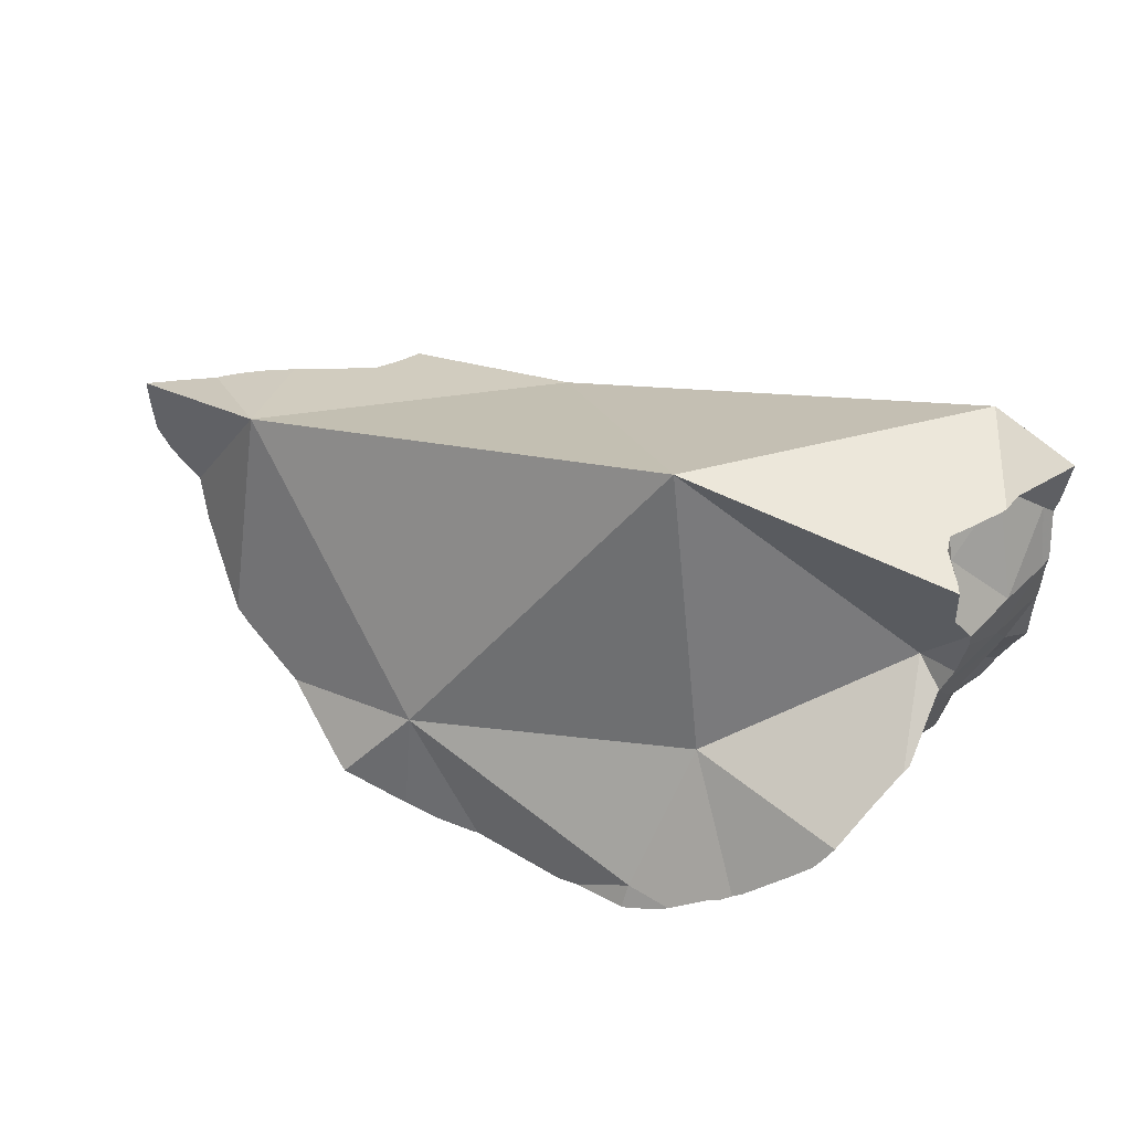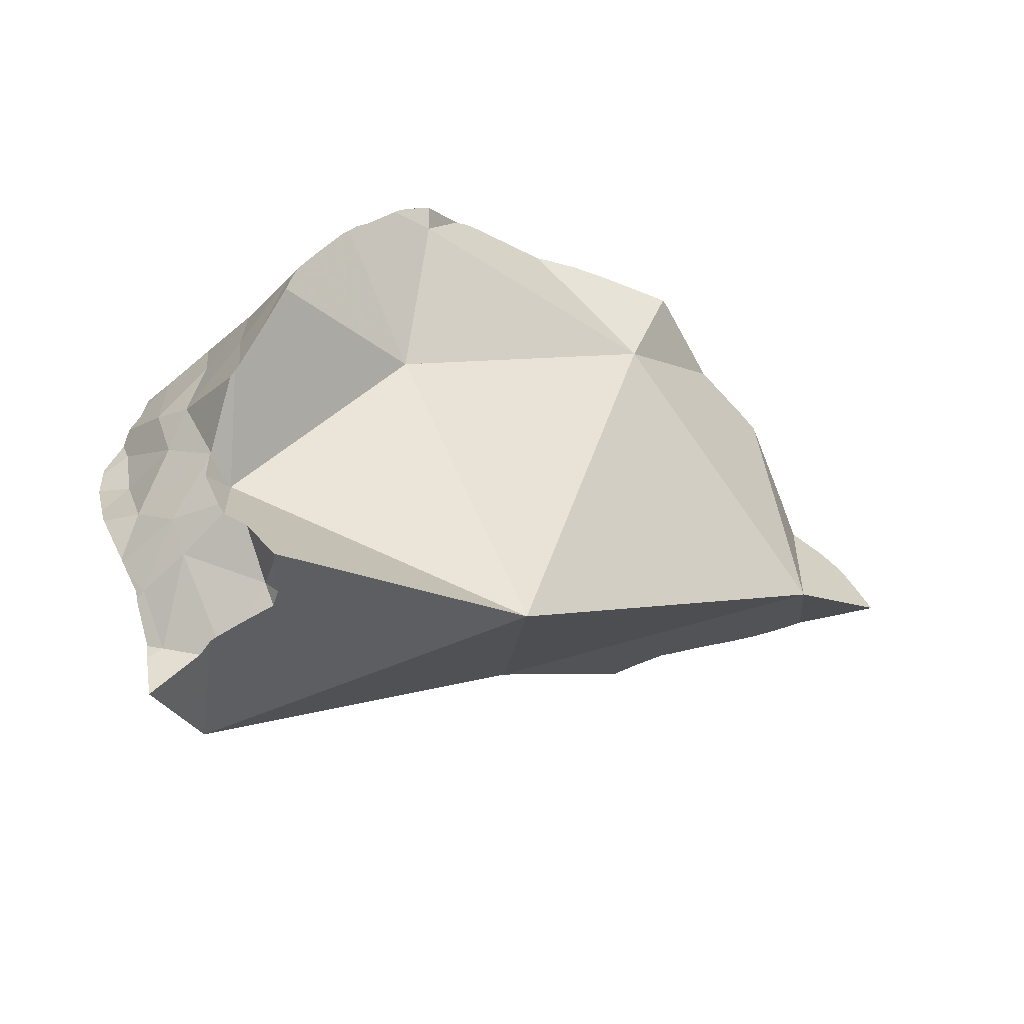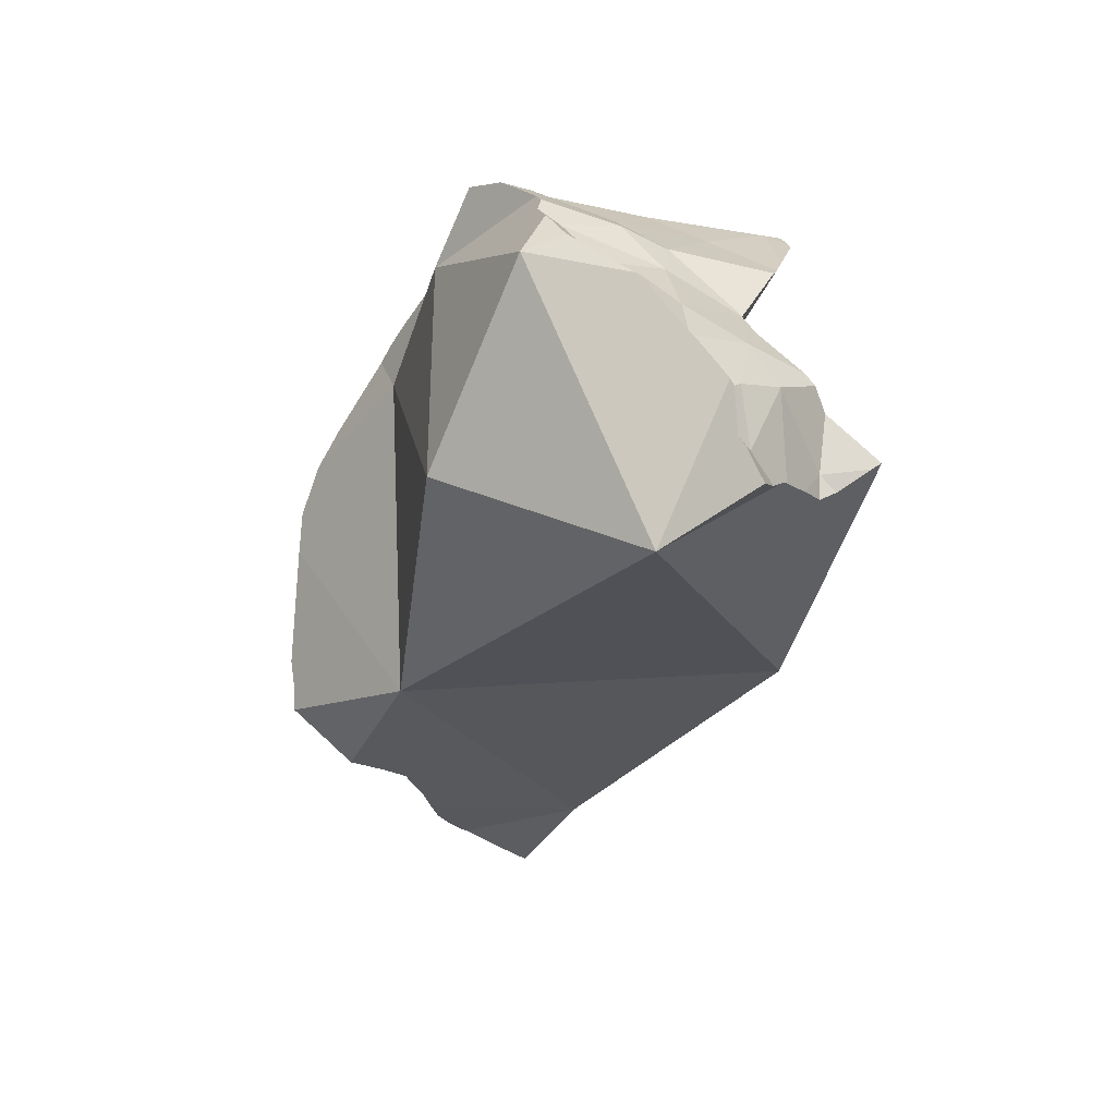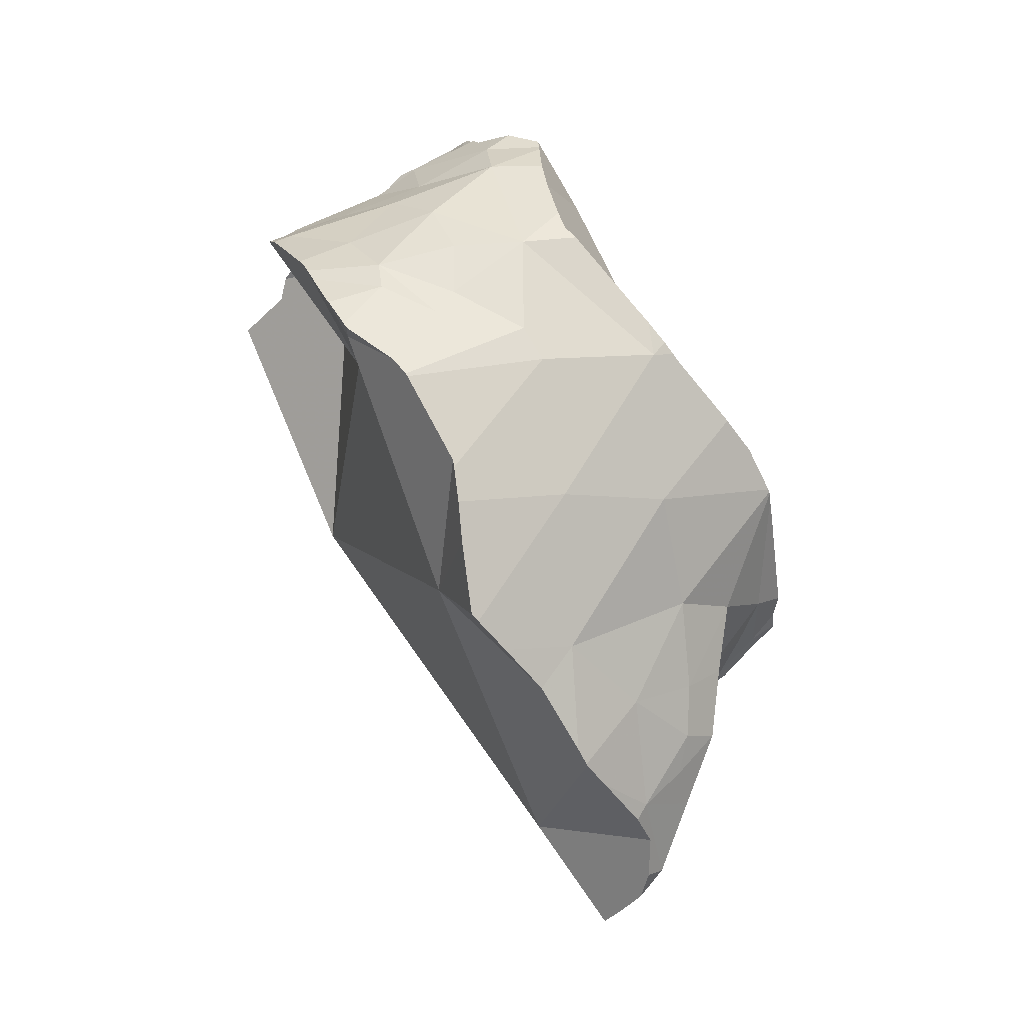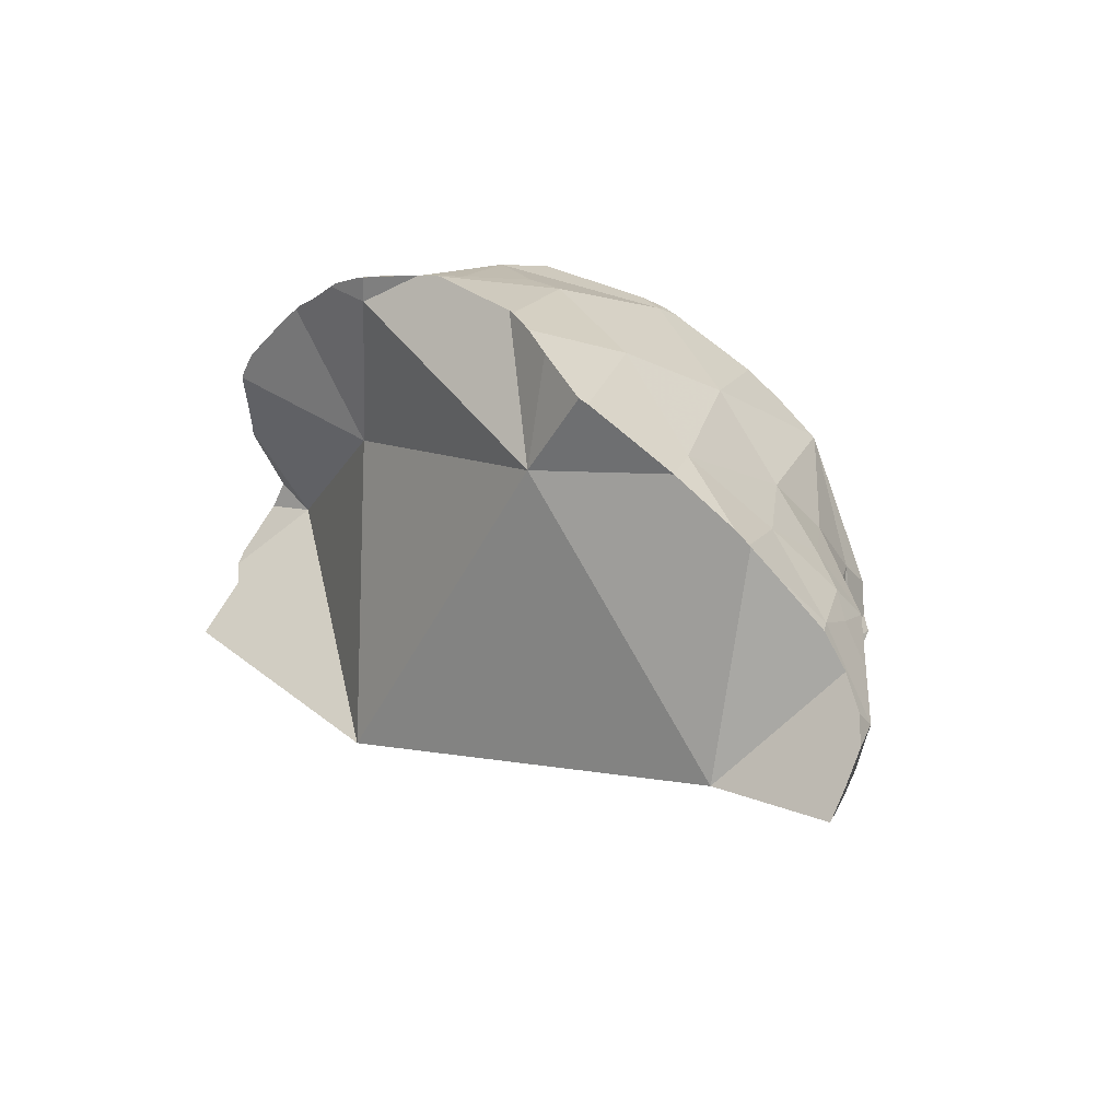
<metadata>
{"format":"obj","ext":"obj","renderer":"f3d","projection":"perspective","resolution":1024,"background":"white","views":[{"elev":-69.5,"azim":-15.8,"up":"+Z"},{"elev":-19.7,"azim":163.0,"up":"+Y"},{"elev":-41.6,"azim":89.9,"up":"+Y"},{"elev":75.4,"azim":-98.1,"up":"+Y"},{"elev":27.3,"azim":-116.8,"up":"+Y"}]}
</metadata>
<code>
v -0.02389 0.2283 0.2981
v -0.0225 0.2333 0.3016
v -0.02059 0.2391 0.3056
v -0.02031 0.228 0.3019
v -0.0191 0.2303 0.3042
v -0.01847 0.2279 0.304
v -0.01695 0.2433 0.3075
v -0.01616 0.24 0.3105
v -0.01504 0.2277 0.3075
v -0.01199 0.2274 0.3105
v -0.01052 0.227 0.3119
v -0.01052 0.248 0.3086
v -0.007178 0.2261 0.3141
v -0.006854 0.2547 0.3062
v -0.004283 0.2294 0.3168
v -0.004125 0.2544 0.3083
v -0.003746 0.2429 0.3175
v -0.002816 0.2249 0.3162
v -0.00242 0.2263 0.2874
v -0.0002381 0.2634 0.3004
v 0.001684 0.2362 0.3202
v 0.001702 0.2499 0.3163
v 0.001998 0.2237 0.3174
v 0.003051 0.2235 0.3176
v 0.003357 0.2681 0.2972
v 0.003645 0.2684 0.297
v 0.006426 0.2703 0.2958
v 0.007445 0.2259 0.3195
v 0.008541 0.2522 0.3188
v 0.008717 0.2457 0.3245
v 0.008746 0.2222 0.3189
v 0.01221 0.2214 0.3201
v 0.01349 0.2331 0.3242
v 0.01501 0.2637 0.3088
v 0.01577 0.2206 0.3214
v 0.01751 0.2203 0.3217
v 0.01797 0.255 0.3205
v 0.01801 0.277 0.2903
v 0.01807 0.277 0.2903
v 0.02132 0.2485 0.3277
v 0.0214 0.2192 0.3265
v 0.02361 0.234 0.3268
v 0.02467 0.2182 0.3314
v 0.02514 0.2181 0.3325
v 0.0252 0.2829 0.2844
v 0.02544 0.276 0.2973
v 0.02591 0.2206 0.3316
v 0.02668 0.2193 0.3344
v 0.02954 0.2599 0.3211
v 0.02955 0.26 0.321
v 0.02985 0.2621 0.3187
v 0.03046 0.2872 0.28
v 0.03074 0.2667 0.3128
v 0.03075 0.223 0.3402
v 0.03082 0.2296 0.3357
v 0.03108 0.2254 0.3389
v 0.0311 0.2513 0.3295
v 0.03132 0.2501 0.3307
v 0.03178 0.288 0.279
v 0.03184 0.2871 0.2812
v 0.03209 0.2755 0.3028
v 0.03238 0.2481 0.3307
v 0.03296 0.2784 0.298
v 0.03301 0.2785 0.2977
v 0.03302 0.2454 0.3329
v 0.0331 0.2383 0.3366
v 0.03312 0.2252 0.3437
v 0.03314 0.2255 0.3435
v 0.03325 0.2256 0.3437
v 0.03349 0.2326 0.3392
v 0.03356 0.2351 0.3377
v 0.03359 0.2273 0.342
v 0.03361 0.2617 0.3212
v 0.03389 0.2505 0.3314
v 0.03503 0.2284 0.3437
v 0.03576 0.2395 0.3394
v 0.03741 0.2342 0.3446
v 0.04085 0.2718 0.2735
v 0.045 0.2916 0.279
v 0.05037 0.2523 0.3433
v 0.05225 0.2739 0.3195
v 0.05226 0.2934 0.2794
v 0.05313 0.2848 0.2998
v 0.05332 0.2565 0.3429
v 0.05434 0.2581 0.3428
v 0.05468 0.2585 0.3428
v 0.05513 0.2589 0.3426
v 0.05544 0.2124 0.3208
v 0.05875 0.2942 0.2795
v 0.0602 0.2943 0.2794
v 0.06245 0.2643 0.3393
v 0.06763 0.2695 0.3352
v 0.07206 0.2041 0.2508
v 0.077 0.2963 0.2731
v 0.07757 0.2963 0.2729
v 0.07885 0.2775 0.3264
v 0.07892 0.296 0.2721
v 0.07936 0.2886 0.2993
v 0.07986 0.2806 0.3215
v 0.08009 0.2783 0.3256
v 0.08104 0.2956 0.2708
v 0.0812 0.2955 0.2707
v 0.08241 0.2794 0.3242
v 0.08383 0.2661 0.3231
v 0.0861 0.2887 0.2966
v 0.08666 0.2806 0.3215
v 0.0891 0.2889 0.2628
v 0.08913 0.2938 0.2629
v 0.09015 0.281 0.3193
v 0.0902 0.2934 0.2625
v 0.09121 0.2904 0.2802
v 0.09339 0.2584 0.2634
v 0.0958 0.2875 0.2842
v 0.09583 0.2908 0.26
v 0.09713 0.2898 0.2594
v 0.09792 0.2899 0.2705
v 0.1031 0.2853 0.2573
v 0.1036 0.2869 0.2705
v 0.1051 0.2851 0.2992
v 0.1054 0.2829 0.3098
v 0.1056 0.2839 0.2564
v 0.1062 0.2852 0.2856
v 0.1073 0.2823 0.2559
v 0.1082 0.282 0.3081
v 0.1089 0.2809 0.255
v 0.1101 0.2818 0.3051
v 0.1121 0.2805 0.3073
v 0.1122 0.2789 0.2653
v 0.1135 0.2799 0.298
v 0.115 0.2696 0.2837
v 0.1152 0.2734 0.2515
v 0.1159 0.2108 0.3133
v 0.1167 0.278 0.2913
v 0.1168 0.2781 0.2825
v 0.1184 0.2696 0.2498
v 0.1194 0.2692 0.2531
v 0.1201 0.2661 0.2488
v 0.1201 0.276 0.2864
v 0.1204 0.2752 0.3065
v 0.1207 0.2028 0.2449
v 0.1208 0.2643 0.2484
v 0.1209 0.201 0.2478
v 0.1224 0.2568 0.3132
v 0.1225 0.2051 0.2478
v 0.1227 0.2062 0.2391
v 0.1227 0.2715 0.2794
v 0.1231 0.2072 0.2373
v 0.1233 0.2697 0.2749
v 0.124 0.2699 0.2781
v 0.1252 0.2672 0.2765
v 0.1252 0.2553 0.2509
v 0.1253 0.1986 0.2509
v 0.1265 0.2592 0.2643
v 0.1265 0.2714 0.3062
v 0.1266 0.2153 0.2464
v 0.1272 0.2286 0.2632
v 0.128 0.1831 0.2756
v 0.1281 0.2707 0.296
v 0.1284 0.2493 0.2525
v 0.1284 0.2596 0.2722
v 0.1291 0.248 0.2528
v 0.1299 0.2468 0.2532
v 0.13 0.1961 0.2543
v 0.1303 0.2546 0.2694
v 0.1305 0.26 0.2809
v 0.1305 0.2177 0.2481
v 0.1306 0.2178 0.2482
v 0.1308 0.1955 0.255
v 0.1309 0.2531 0.2682
v 0.1314 0.22 0.2499
v 0.1318 0.2336 0.2596
v 0.1319 0.2335 0.2597
v 0.1319 0.2342 0.2601
v 0.132 0.2335 0.2598
v 0.132 0.2333 0.2597
v 0.132 0.2331 0.2596
v 0.1322 0.2325 0.2593
v 0.1322 0.233 0.2598
v 0.1324 0.1932 0.2568
v 0.1328 0.2656 0.3067
v 0.1329 0.247 0.2638
v 0.1329 0.2282 0.2576
v 0.1337 0.2647 0.3068
v 0.1352 0.2471 0.2721
v 0.1356 0.2633 0.3068
v 0.1358 0.2622 0.296
v 0.1366 0.2113 0.2548
v 0.1373 0.2237 0.261
v 0.1381 0.2385 0.2729
v 0.1384 0.2198 0.2598
v 0.1385 0.195 0.2607
v 0.1387 0.1877 0.2586
v 0.1391 0.2203 0.2613
v 0.1394 0.26 0.3012
v 0.1396 0.2481 0.2804
v 0.1398 0.2186 0.2616
v 0.1406 0.2566 0.2977
v 0.1408 0.1858 0.2592
v 0.1412 0.1958 0.2628
v 0.1412 0.1933 0.2617
v 0.1414 0.2538 0.2949
v 0.1426 0.206 0.2619
v 0.1433 0.2074 0.2635
v 0.1434 0.2239 0.2708
v 0.1436 0.2045 0.2631
v 0.1437 0.2061 0.2637
v 0.1437 0.2501 0.294
v 0.144 0.2431 0.2908
v 0.1441 0.2338 0.284
v 0.1446 0.2465 0.2946
v 0.1449 0.2103 0.2668
v 0.1459 0.2135 0.2693
v 0.1461 0.2144 0.2701
v 0.1475 0.2323 0.2974
v 0.1479 0.2201 0.2744
v 0.1483 0.2404 0.2932
v 0.1486 0.2392 0.2924
v 0.1492 0.2241 0.2773
v 0.1492 0.2277 0.2819
v 0.1493 0.225 0.2785
v 0.1493 0.2346 0.2898
v 0.1493 0.2345 0.2896
f 49 57 50
f 49 50 78
f 49 88 57
f 78 88 49
f 51 50 73
f 50 51 78
f 57 73 50
f 73 53 51
f 51 53 78
f 53 73 61
f 53 61 78
f 58 57 62
f 58 74 57
f 57 88 62
f 74 73 57
f 62 74 58
f 78 60 59
f 59 60 79
f 59 79 78
f 78 64 60
f 83 60 64
f 60 83 79
f 61 63 78
f 81 63 61
f 61 73 81
f 65 74 62
f 62 88 65
f 63 64 78
f 83 64 63
f 81 83 63
f 76 65 66
f 65 88 66
f 76 74 65
f 71 76 66
f 88 71 66
f 69 68 67
f 88 67 68
f 88 69 67
f 75 68 69
f 72 68 75
f 88 68 72
f 88 75 69
f 70 76 71
f 88 70 71
f 75 70 72
f 88 72 70
f 75 77 70
f 77 76 70
f 73 74 85
f 86 81 73
f 73 85 86
f 74 76 84
f 74 84 85
f 88 77 75
f 76 77 80
f 76 80 84
f 88 80 77
f 78 79 82
f 78 82 89
f 88 78 112
f 78 89 90
f 94 78 90
f 107 78 94
f 112 78 107
f 79 83 82
f 104 84 80
f 104 80 88
f 83 81 99
f 86 87 81
f 81 87 91
f 81 91 92
f 81 92 99
f 83 89 82
f 98 89 83
f 99 98 83
f 104 85 84
f 85 87 86
f 104 87 85
f 104 91 87
f 112 104 88
f 98 90 89
f 98 94 90
f 92 91 104
f 92 96 99
f 96 92 104
f 97 94 95
f 94 98 95
f 107 94 97
f 97 95 111
f 95 98 105
f 95 105 111
f 96 100 99
f 96 109 100
f 104 109 96
f 107 97 101
f 101 97 116
f 97 111 116
f 98 99 105
f 103 99 100
f 103 106 99
f 119 105 99
f 106 109 99
f 109 119 99
f 100 109 103
f 101 102 108
f 102 101 116
f 101 108 107
f 108 102 116
f 103 109 106
f 124 109 104
f 130 104 112
f 104 126 124
f 104 129 126
f 130 129 104
f 113 111 105
f 105 119 113
f 107 108 110
f 107 110 114
f 123 112 107
f 107 114 115
f 115 117 107
f 117 121 107
f 121 123 107
f 110 108 116
f 109 120 119
f 124 120 109
f 116 114 110
f 113 118 111
f 118 116 111
f 123 125 112
f 125 131 112
f 156 130 112
f 131 135 112
f 135 137 112
f 137 141 112
f 112 141 156
f 118 113 122
f 122 113 119
f 114 116 115
f 115 116 117
f 118 117 116
f 118 121 117
f 121 118 128
f 122 134 118
f 118 134 128
f 119 120 126
f 119 134 122
f 119 126 129
f 129 133 119
f 133 134 119
f 126 120 124
f 123 121 128
f 125 123 128
f 128 136 125
f 125 136 131
f 134 148 128
f 128 148 136
f 130 133 129
f 138 133 130
f 146 138 130
f 149 146 130
f 149 130 150
f 160 150 130
f 164 130 156
f 164 160 130
f 131 136 135
f 138 134 133
f 138 146 134
f 146 148 134
f 137 135 136
f 136 151 137
f 136 148 153
f 159 151 136
f 153 159 136
f 151 141 137
f 156 141 151
f 149 148 146
f 148 149 150
f 148 150 160
f 148 160 153
f 156 151 159
f 153 162 159
f 160 164 153
f 153 181 162
f 164 169 153
f 153 169 181
f 159 161 156
f 162 156 161
f 171 156 162
f 156 169 164
f 156 181 169
f 172 156 171
f 175 156 172
f 174 173 156
f 173 181 156
f 175 174 156
f 161 159 162
f 173 171 162
f 181 173 162
f 172 171 174
f 171 173 174
f 172 174 175
f 2 1 5
f 2 7 1
f 1 4 5
f 1 19 4
f 7 19 1
f 3 7 2
f 2 8 3
f 5 8 2
f 8 7 3
f 4 6 5
f 4 19 6
f 5 6 9
f 5 11 8
f 5 9 10
f 5 10 11
f 6 19 9
f 7 8 12
f 12 19 7
f 8 11 15
f 12 8 16
f 8 15 21
f 17 16 8
f 8 21 17
f 9 19 10
f 10 23 11
f 19 23 10
f 11 13 15
f 11 23 13
f 14 12 16
f 14 19 12
f 13 18 15
f 13 23 18
f 14 16 20
f 20 19 14
f 28 15 18
f 28 21 15
f 16 17 22
f 25 20 16
f 22 29 16
f 16 26 25
f 34 26 16
f 16 29 34
f 21 30 17
f 22 17 30
f 23 28 18
f 25 19 20
f 88 23 19
f 19 25 78
f 78 93 19
f 19 93 88
f 28 33 21
f 33 30 21
f 22 30 29
f 28 23 24
f 88 24 23
f 24 31 28
f 88 31 24
f 78 25 26
f 26 34 27
f 78 26 27
f 27 34 46
f 38 27 46
f 78 27 38
f 31 32 28
f 28 32 35
f 28 35 33
f 29 30 37
f 37 34 29
f 30 33 40
f 40 37 30
f 88 32 31
f 88 35 32
f 33 35 36
f 33 36 42
f 33 42 40
f 34 37 51
f 51 46 34
f 88 36 35
f 41 47 36
f 88 41 36
f 36 47 42
f 40 57 37
f 49 50 37
f 57 49 37
f 51 37 50
f 38 46 39
f 38 39 78
f 39 46 45
f 78 39 45
f 42 62 40
f 40 58 57
f 62 58 40
f 41 43 47
f 88 43 41
f 55 42 47
f 55 71 42
f 65 62 42
f 66 65 42
f 71 66 42
f 44 48 43
f 88 44 43
f 48 47 43
f 88 48 44
f 52 45 46
f 78 45 52
f 53 46 51
f 63 52 46
f 46 53 61
f 61 63 46
f 47 48 54
f 47 54 56
f 47 56 55
f 88 54 48
f 49 78 50
f 49 57 88
f 78 49 88
f 50 78 51
f 51 78 53
f 59 52 60
f 78 52 59
f 60 52 63
f 53 78 61
f 67 56 54
f 88 67 54
f 56 70 55
f 70 71 55
f 68 56 67
f 56 68 72
f 72 70 56
f 57 58 62
f 57 62 88
f 78 59 60
f 63 64 60
f 78 60 64
f 61 78 63
f 62 65 88
f 63 78 64
f 88 65 66
f 88 66 71
f 88 68 67
f 88 72 68
f 88 71 70
f 88 70 72
f 78 88 112
f 112 93 78
f 112 88 93
f 104 112 88
f 88 132 104
f 112 132 88
f 130 112 104
f 104 124 126
f 143 124 104
f 104 126 129
f 104 129 130
f 104 132 143
f 112 130 156
f 156 132 112
f 126 124 127
f 143 127 124
f 126 127 139
f 129 126 154
f 154 126 139
f 143 139 127
f 129 133 130
f 158 133 129
f 129 154 158
f 130 133 138
f 130 138 146
f 130 146 149
f 130 149 150
f 130 150 160
f 130 164 156
f 130 160 164
f 214 143 132
f 132 156 157
f 132 157 214
f 158 138 133
f 158 146 138
f 154 139 143
f 143 180 154
f 183 180 143
f 185 183 143
f 194 185 143
f 197 194 143
f 201 197 143
f 201 143 207
f 210 207 143
f 216 210 143
f 216 143 214
f 158 149 146
f 150 149 165
f 149 158 165
f 150 165 160
f 180 158 154
f 203 157 156
f 156 164 169
f 156 169 181
f 174 156 173
f 173 156 181
f 156 174 175
f 175 178 156
f 178 188 156
f 188 193 156
f 193 196 156
f 196 203 156
f 206 157 203
f 211 157 206
f 212 157 211
f 213 157 212
f 215 157 213
f 214 157 220
f 218 157 215
f 220 157 218
f 186 165 158
f 180 186 158
f 160 184 164
f 165 184 160
f 164 184 169
f 195 184 165
f 165 186 195
f 169 184 181
f 174 173 189
f 184 173 181
f 173 184 189
f 178 175 174
f 174 189 178
f 204 188 178
f 178 189 204
f 180 183 186
f 183 185 194
f 183 194 186
f 195 189 184
f 186 194 197
f 207 195 186
f 197 201 186
f 201 207 186
f 204 193 188
f 189 195 208
f 209 204 189
f 189 208 209
f 193 204 196
f 195 207 210
f 195 210 208
f 203 196 211
f 196 204 213
f 196 212 211
f 196 213 212
f 211 206 203
f 204 209 218
f 215 213 204
f 204 218 215
f 217 209 208
f 216 208 210
f 217 208 216
f 221 209 217
f 218 209 220
f 220 209 219
f 209 221 219
f 214 217 216
f 214 221 217
f 214 220 219
f 214 219 222
f 214 222 221
f 219 221 222
f 112 93 88
f 88 93 132
f 88 132 112
f 156 93 112
f 157 132 93
f 93 140 142
f 93 147 140
f 93 142 157
f 156 147 93
f 112 132 156
f 156 132 157
f 144 142 140
f 140 145 144
f 140 147 145
f 142 144 152
f 142 152 157
f 155 144 145
f 144 187 152
f 144 155 187
f 147 155 145
f 156 155 147
f 152 163 157
f 152 187 163
f 156 166 155
f 187 155 166
f 156 157 203
f 170 166 156
f 182 170 156
f 156 175 176
f 156 178 175
f 156 176 177
f 156 177 182
f 156 188 178
f 188 156 193
f 193 156 196
f 156 203 196
f 163 168 157
f 179 157 168
f 192 157 179
f 198 157 192
f 200 157 198
f 199 157 200
f 205 157 199
f 203 157 206
f 206 157 205
f 163 191 168
f 187 191 163
f 170 167 166
f 166 167 187
f 170 190 167
f 167 190 187
f 168 191 179
f 170 182 190
f 176 175 178
f 178 177 176
f 178 188 177
f 182 177 190
f 188 190 177
f 179 191 192
f 202 187 190
f 202 191 187
f 193 190 188
f 190 193 196
f 190 196 203
f 190 203 202
f 192 191 200
f 191 199 200
f 205 199 191
f 202 205 191
f 198 192 200
f 203 206 202
f 206 205 202
f 132 93 88
f 88 93 157
f 157 132 88
f 157 93 132

</code>
